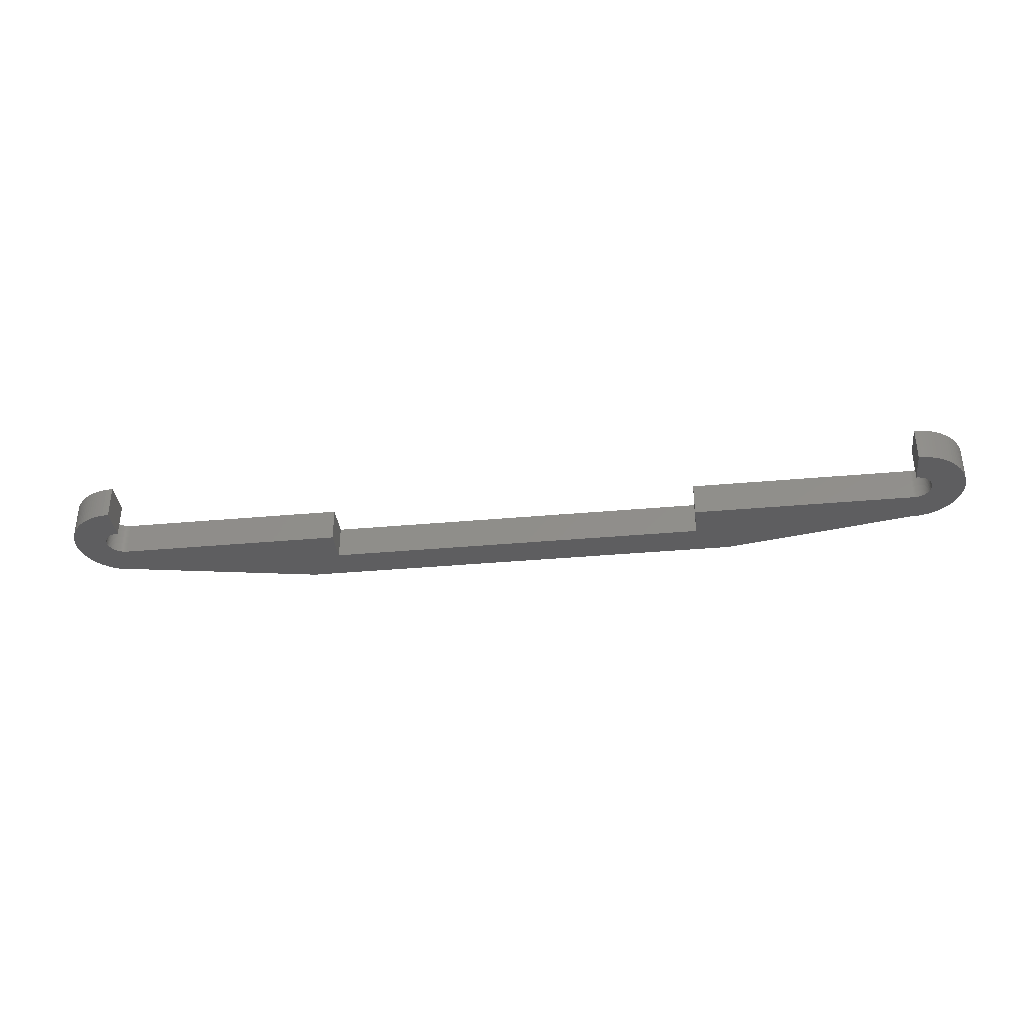
<metadata>
{"format":"stl","ext":"stl","renderer":"f3d","projection":"perspective","resolution":1024,"background":"white","views":[{"elev":-35.9,"azim":6.8,"up":"+Z"}]}
</metadata>
<code>
# stl→obj: 436 verts, 868 faces
v 57 6 3
v 19.95 3 3
v 54.05 3 3
v 17 6 3
v 19.95 0 3
v 0.009999 0 3
v 0 3 3
v 0 0 3
v 0.009999 -0.0003143 3
v -0.09418 -0.00296 3
v -0.2826 2.991 3
v -0.188 -0.01183 3
v -0.564 2.965 3
v -0.2811 -0.02657 3
v -0.8432 2.92 3
v -0.373 -0.04713 3
v -1.119 2.859 3
v -0.4635 -0.07342 3
v -1.391 2.78 3
v -0.5522 -0.1053 3
v -1.657 2.684 3
v -0.6387 -0.1428 3
v -1.916 2.572 3
v -0.7226 -0.1855 3
v -2.168 2.443 3
v -0.8037 -0.2335 3
v -2.411 2.299 3
v -0.8817 -0.2865 3
v -2.645 2.141 3
v -0.9561 -0.3442 3
v -2.868 1.967 3
v -1.027 -0.4065 3
v -3.08 1.78 3
v -1.093 -0.4732 3
v -3.28 1.58 3
v -1.156 -0.5439 3
v -3.467 1.368 3
v -1.214 -0.6183 3
v -3.641 1.145 3
v -1.266 -0.6963 3
v 75.5 -1.5 3
v 78.5 -1.5 3
v 78.49 -1.217 3
v 75.5 -1.406 3
v 78.46 -0.936 3
v 78.49 -1.783 3
v 75.49 -1.312 3
v 78.42 -0.6568 3
v 75.5 -1.594 3
v 75.47 -1.219 3
v 78.36 -0.3809 3
v 78.46 -2.064 3
v 75.45 -1.127 3
v 78.28 -0.1094 3
v 75.49 -1.688 3
v 75.43 -1.036 3
v 78.18 0.1566 3
v 78.42 -2.343 3
v 75.39 -0.9478 3
v 78.07 0.416 3
v 75.47 -1.781 3
v 75.36 -0.8613 3
v 77.94 0.6679 3
v 78.36 -2.619 3
v 75.31 -0.7774 3
v 77.8 0.9112 3
v 75.45 -1.873 3
v 75.27 -0.6963 3
v 77.64 1.145 3
v 78.28 -2.891 3
v 75.21 -0.6183 3
v 77.47 1.368 3
v 75.43 -1.964 3
v 75.16 -0.5439 3
v 77.28 1.58 3
v 78.18 -3.157 3
v 75.09 -0.4732 3
v 77.08 1.78 3
v 75.39 -2.052 3
v 75.03 -0.4065 3
v 76.87 1.967 3
v 78.07 -3.416 3
v 74.96 -0.3442 3
v 76.64 2.141 3
v 75.36 -2.139 3
v 74.88 -0.2865 3
v 76.41 2.299 3
v 77.94 -3.668 3
v 74.8 -0.2335 3
v 76.17 2.443 3
v 75.31 -2.223 3
v 74.72 -0.1855 3
v 75.92 2.572 3
v 77.8 -3.911 3
v 74.64 -0.1428 3
v 75.66 2.684 3
v 75.27 -2.304 3
v 77.64 -4.145 3
v 74.55 -0.1053 3
v 75.39 2.78 3
v 74.46 -0.07342 3
v 75.12 2.859 3
v 74.37 -0.04713 3
v 74.84 2.92 3
v 74.28 -0.02657 3
v 74.56 2.965 3
v 74.19 -0.01183 3
v 74.28 2.991 3
v 74.09 -0.00296 3
v 74 3 3
v 74 0 3
v 73.99 0 3
v 54.05 0 3
v 75.21 -2.382 3
v 77.47 -4.368 3
v 75.16 -2.456 3
v 77.28 -4.58 3
v 75.09 -2.527 3
v 77.08 -4.78 3
v 75.03 -2.593 3
v 76.87 -4.967 3
v 74.96 -2.656 3
v 76.64 -5.141 3
v 74.88 -2.714 3
v 76.41 -5.299 3
v 74.8 -2.766 3
v 76.17 -5.443 3
v 74.72 -2.814 3
v 75.92 -5.572 3
v 74.64 -2.857 3
v 75.66 -5.684 3
v 74.55 -2.895 3
v 75.39 -5.78 3
v 74.46 -2.927 3
v 75.12 -5.859 3
v 74.37 -2.953 3
v 74.84 -5.92 3
v 74.28 -2.973 3
v 74.56 -5.965 3
v 74.19 -2.988 3
v 74.28 -5.991 3
v 74.09 -2.997 3
v 74 -3 3
v 74 -6 3
v 73.99 -6 3
v 73.99 -3 3
v 73.99 -0.0003143 3
v 0 -3 3
v 0.009999 -6 3
v 0.009999 -3 3
v 0 -6 3
v -0.09418 -2.997 3
v -0.2826 -5.991 3
v -0.188 -2.988 3
v -0.564 -5.965 3
v -0.2811 -2.973 3
v -0.8432 -5.92 3
v -0.373 -2.953 3
v -1.119 -5.859 3
v -0.4635 -2.927 3
v -1.391 -5.78 3
v -0.5522 -2.895 3
v -1.657 -5.684 3
v -0.6387 -2.857 3
v -1.916 -5.572 3
v -0.7226 -2.814 3
v -2.168 -5.443 3
v -0.8037 -2.766 3
v -2.411 -5.299 3
v -0.8817 -2.714 3
v -2.645 -5.141 3
v -0.9561 -2.656 3
v -2.868 -4.967 3
v -1.027 -2.593 3
v -3.08 -4.78 3
v -1.093 -2.527 3
v -3.28 -4.58 3
v -1.156 -2.456 3
v -3.467 -4.368 3
v -1.214 -2.382 3
v -3.641 -4.145 3
v -1.266 -2.304 3
v -3.799 -3.911 3
v -1.314 -2.223 3
v -3.943 -3.668 3
v -1.357 -2.139 3
v -4.072 -3.416 3
v -1.395 -2.052 3
v -4.184 -3.157 3
v -1.427 -1.964 3
v -4.28 -2.891 3
v -1.453 -1.873 3
v -4.359 -2.619 3
v -1.473 -1.781 3
v -4.42 -2.343 3
v -1.488 -1.688 3
v -4.465 -2.064 3
v -1.497 -1.594 3
v -4.491 -1.783 3
v -1.5 -1.5 3
v -3.799 0.9112 3
v -1.314 -0.7774 3
v -3.943 0.6679 3
v -1.357 -0.8613 3
v -4.072 0.416 3
v -1.395 -0.9478 3
v -4.184 0.1566 3
v -1.427 -1.036 3
v -4.28 -0.1094 3
v -1.453 -1.127 3
v -4.359 -0.3809 3
v -1.473 -1.219 3
v -4.42 -0.6568 3
v -1.488 -1.312 3
v -4.465 -0.936 3
v -1.497 -1.406 3
v -4.491 -1.217 3
v -4.5 -1.5 3
v 0 -3 0
v 0.009999 -6 0
v 0 -6 0
v 0.009999 -3 0
v -0.09418 -2.997 0
v -0.2826 -5.991 0
v -0.188 -2.988 0
v -0.564 -5.965 0
v -0.2811 -2.973 0
v -0.8432 -5.92 0
v -0.373 -2.953 0
v -1.119 -5.859 0
v -0.4635 -2.927 0
v -1.391 -5.78 0
v -0.5522 -2.895 0
v -1.657 -5.684 0
v -0.6387 -2.857 0
v -1.916 -5.572 0
v -0.7226 -2.814 0
v -2.168 -5.443 0
v -0.8037 -2.766 0
v -2.411 -5.299 0
v -0.8817 -2.714 0
v -2.645 -5.141 0
v -0.9561 -2.656 0
v -2.868 -4.967 0
v -1.027 -2.593 0
v -3.08 -4.78 0
v -1.093 -2.527 0
v -3.28 -4.58 0
v -1.156 -2.456 0
v -3.467 -4.368 0
v -1.214 -2.382 0
v -3.641 -4.145 0
v -1.266 -2.304 0
v 0.009999 -0.0003143 0
v 0 0 0
v 0.009999 0 0
v 19.95 0 0
v 17 6 0
v 19.95 3 0
v 0 3 0
v -0.09418 -0.00296 0
v -0.2826 2.991 0
v -0.188 -0.01183 0
v -0.564 2.965 0
v -0.2811 -0.02657 0
v -0.8432 2.92 0
v -0.373 -0.04713 0
v -1.119 2.859 0
v -0.4635 -0.07342 0
v -1.391 2.78 0
v -0.5522 -0.1053 0
v -1.657 2.684 0
v -0.6387 -0.1428 0
v -1.916 2.572 0
v -0.7226 -0.1855 0
v -2.168 2.443 0
v -0.8037 -0.2335 0
v -2.411 2.299 0
v -0.8817 -0.2865 0
v -2.645 2.141 0
v -0.9561 -0.3442 0
v -2.868 1.967 0
v -1.027 -0.4065 0
v -3.08 1.78 0
v -1.093 -0.4732 0
v -3.28 1.58 0
v -1.156 -0.5439 0
v -3.467 1.368 0
v -1.214 -0.6183 0
v -3.641 1.145 0
v -1.266 -0.6963 0
v -3.799 0.9112 0
v -1.314 -0.7774 0
v -3.943 0.6679 0
v -1.357 -0.8613 0
v -4.072 0.416 0
v -1.395 -0.9478 0
v -4.184 0.1566 0
v -1.427 -1.036 0
v -4.28 -0.1094 0
v -1.453 -1.127 0
v -4.359 -0.3809 0
v -1.473 -1.219 0
v -4.42 -0.6568 0
v -1.488 -1.312 0
v -4.465 -0.936 0
v -1.497 -1.406 0
v -4.491 -1.217 0
v -1.5 -1.5 0
v -3.799 -3.911 0
v -1.314 -2.223 0
v -3.943 -3.668 0
v -1.357 -2.139 0
v -4.072 -3.416 0
v -1.395 -2.052 0
v -4.184 -3.157 0
v -1.427 -1.964 0
v -4.28 -2.891 0
v -1.453 -1.873 0
v -4.359 -2.619 0
v -1.473 -1.781 0
v -4.42 -2.343 0
v -1.488 -1.688 0
v -4.465 -2.064 0
v -1.497 -1.594 0
v -4.491 -1.783 0
v -4.5 -1.5 0
v 75.5 -1.5 0
v 78.5 -1.5 0
v 78.49 -1.783 0
v 75.5 -1.594 0
v 78.46 -2.064 0
v 78.49 -1.217 0
v 75.49 -1.688 0
v 78.42 -2.343 0
v 75.5 -1.406 0
v 78.46 -0.936 0
v 75.47 -1.781 0
v 78.36 -2.619 0
v 75.45 -1.873 0
v 78.28 -2.891 0
v 75.49 -1.312 0
v 75.43 -1.964 0
v 78.18 -3.157 0
v 78.42 -0.6568 0
v 75.39 -2.052 0
v 78.07 -3.416 0
v 75.47 -1.219 0
v 75.36 -2.139 0
v 77.94 -3.668 0
v 78.36 -0.3809 0
v 75.31 -2.223 0
v 77.8 -3.911 0
v 75.45 -1.127 0
v 75.27 -2.304 0
v 77.64 -4.145 0
v 78.28 -0.1094 0
v 75.21 -2.382 0
v 77.47 -4.368 0
v 75.43 -1.036 0
v 75.16 -2.456 0
v 77.28 -4.58 0
v 78.18 0.1566 0
v 75.09 -2.527 0
v 77.08 -4.78 0
v 75.39 -0.9478 0
v 75.03 -2.593 0
v 76.87 -4.967 0
v 78.07 0.416 0
v 74.96 -2.656 0
v 76.64 -5.141 0
v 75.36 -0.8613 0
v 77.94 0.6679 0
v 74.88 -2.714 0
v 76.41 -5.299 0
v 74.8 -2.766 0
v 76.17 -5.443 0
v 75.31 -0.7774 0
v 74.72 -2.814 0
v 75.92 -5.572 0
v 77.8 0.9112 0
v 74.64 -2.857 0
v 75.66 -5.684 0
v 75.27 -0.6963 0
v 77.64 1.145 0
v 74.55 -2.895 0
v 75.39 -5.78 0
v 74.46 -2.927 0
v 75.12 -5.859 0
v 74.37 -2.953 0
v 74.84 -5.92 0
v 74.28 -2.973 0
v 74.56 -5.965 0
v 74.19 -2.988 0
v 74.28 -5.991 0
v 74.09 -2.997 0
v 74 -6 0
v 74 -3 0
v 73.99 -6 0
v 73.99 -3 0
v 75.21 -0.6183 0
v 77.47 1.368 0
v 75.16 -0.5439 0
v 77.28 1.58 0
v 75.09 -0.4732 0
v 77.08 1.78 0
v 75.03 -0.4065 0
v 76.87 1.967 0
v 74.96 -0.3442 0
v 76.64 2.141 0
v 74.88 -0.2865 0
v 76.41 2.299 0
v 74.8 -0.2335 0
v 76.17 2.443 0
v 74.72 -0.1855 0
v 75.92 2.572 0
v 74.64 -0.1428 0
v 75.66 2.684 0
v 74.55 -0.1053 0
v 75.39 2.78 0
v 74.46 -0.07342 0
v 75.12 2.859 0
v 74.37 -0.04713 0
v 74.84 2.92 0
v 74.28 -0.02657 0
v 74.56 2.965 0
v 74.19 -0.01183 0
v 74.28 2.991 0
v 74.09 -0.00296 0
v 74 0 0
v 74 3 0
v 73.99 0 0
v 73.99 -0.0003143 0
v 57 6 0
v 54.05 0 0
v 54.05 3 0
f 1 2 3
f 4 2 1
f 4 5 2
f 4 6 5
f 7 6 4
f 8 6 7
f 6 8 9
f 7 10 8
f 11 10 7
f 10 11 12
f 13 12 11
f 12 13 14
f 15 14 13
f 14 15 16
f 17 16 15
f 16 17 18
f 19 18 17
f 18 19 20
f 21 20 19
f 20 21 22
f 23 22 21
f 22 23 24
f 25 24 23
f 24 25 26
f 27 26 25
f 26 27 28
f 29 28 27
f 28 29 30
f 31 30 29
f 30 31 32
f 33 32 31
f 32 33 34
f 35 34 33
f 34 35 36
f 37 36 35
f 36 37 38
f 39 38 37
f 38 39 40
f 41 42 43
f 44 43 45
f 42 41 46
f 47 45 48
f 49 46 41
f 50 48 51
f 46 49 52
f 53 51 54
f 55 52 49
f 56 54 57
f 52 55 58
f 59 57 60
f 61 58 55
f 62 60 63
f 58 61 64
f 65 63 66
f 67 64 61
f 68 66 69
f 64 67 70
f 71 69 72
f 73 70 67
f 74 72 75
f 70 73 76
f 77 75 78
f 79 76 73
f 80 78 81
f 76 79 82
f 83 81 84
f 85 82 79
f 86 84 87
f 82 85 88
f 89 87 90
f 91 88 85
f 92 90 93
f 88 91 94
f 95 93 96
f 97 94 91
f 94 97 98
f 43 44 41
f 45 47 44
f 48 50 47
f 51 53 50
f 54 56 53
f 57 59 56
f 99 96 100
f 60 62 59
f 63 65 62
f 66 68 65
f 69 71 68
f 72 74 71
f 101 100 102
f 75 77 74
f 78 80 77
f 81 83 80
f 84 86 83
f 103 102 104
f 87 89 86
f 90 92 89
f 93 95 92
f 105 104 106
f 96 99 95
f 100 101 99
f 102 103 101
f 107 106 108
f 104 105 103
f 106 107 105
f 108 109 107
f 110 109 108
f 110 111 109
f 110 112 111
f 1 112 110
f 113 1 3
f 1 113 112
f 114 98 97
f 98 114 115
f 116 115 114
f 115 116 117
f 118 117 116
f 117 118 119
f 120 119 118
f 119 120 121
f 122 121 120
f 121 122 123
f 124 123 122
f 123 124 125
f 126 125 124
f 125 126 127
f 128 127 126
f 127 128 129
f 130 129 128
f 129 130 131
f 132 131 130
f 131 132 133
f 134 133 132
f 133 134 135
f 136 135 134
f 135 136 137
f 138 137 136
f 137 138 139
f 140 139 138
f 139 140 141
f 142 141 140
f 143 141 142
f 143 144 141
f 145 143 146
f 143 145 144
f 111 112 147
f 148 149 150
f 148 151 149
f 152 151 148
f 153 152 154
f 155 154 156
f 152 153 151
f 157 156 158
f 159 158 160
f 161 160 162
f 154 155 153
f 163 162 164
f 165 164 166
f 167 166 168
f 156 157 155
f 169 168 170
f 171 170 172
f 173 172 174
f 175 174 176
f 158 159 157
f 177 176 178
f 179 178 180
f 181 180 182
f 183 182 184
f 185 184 186
f 160 161 159
f 187 186 188
f 189 188 190
f 191 190 192
f 193 192 194
f 195 194 196
f 197 196 198
f 199 198 200
f 201 40 39
f 162 163 161
f 40 201 202
f 164 165 163
f 203 202 201
f 166 167 165
f 202 203 204
f 168 169 167
f 205 204 203
f 170 171 169
f 204 205 206
f 172 173 171
f 207 206 205
f 174 175 173
f 206 207 208
f 176 177 175
f 209 208 207
f 178 179 177
f 208 209 210
f 180 181 179
f 211 210 209
f 182 183 181
f 210 211 212
f 184 185 183
f 213 212 211
f 186 187 185
f 212 213 214
f 188 189 187
f 215 214 213
f 190 191 189
f 214 215 216
f 192 193 191
f 217 216 215
f 194 195 193
f 216 217 200
f 196 197 195
f 218 200 217
f 198 199 197
f 200 218 199
f 219 220 221
f 220 219 222
f 221 223 219
f 224 223 221
f 223 224 225
f 226 225 224
f 225 226 227
f 228 227 226
f 227 228 229
f 230 229 228
f 229 230 231
f 232 231 230
f 231 232 233
f 234 233 232
f 233 234 235
f 236 235 234
f 235 236 237
f 238 237 236
f 237 238 239
f 240 239 238
f 239 240 241
f 242 241 240
f 241 242 243
f 244 243 242
f 243 244 245
f 246 245 244
f 245 246 247
f 248 247 246
f 247 248 249
f 250 249 248
f 249 250 251
f 252 251 250
f 251 252 253
f 254 255 256
f 257 258 259
f 256 258 257
f 260 256 255
f 256 260 258
f 261 260 255
f 262 261 263
f 264 263 265
f 261 262 260
f 266 265 267
f 268 267 269
f 270 269 271
f 263 264 262
f 272 271 273
f 274 273 275
f 276 275 277
f 265 266 264
f 278 277 279
f 280 279 281
f 282 281 283
f 284 283 285
f 267 268 266
f 286 285 287
f 288 287 289
f 290 289 291
f 292 291 293
f 294 293 295
f 269 270 268
f 296 295 297
f 298 297 299
f 300 299 301
f 302 301 303
f 304 303 305
f 306 305 307
f 308 307 309
f 310 253 252
f 271 272 270
f 253 310 311
f 273 274 272
f 312 311 310
f 275 276 274
f 311 312 313
f 277 278 276
f 314 313 312
f 279 280 278
f 313 314 315
f 281 282 280
f 316 315 314
f 283 284 282
f 315 316 317
f 285 286 284
f 318 317 316
f 287 288 286
f 317 318 319
f 289 290 288
f 320 319 318
f 291 292 290
f 319 320 321
f 293 294 292
f 322 321 320
f 295 296 294
f 321 322 323
f 297 298 296
f 324 323 322
f 299 300 298
f 323 324 325
f 301 302 300
f 326 325 324
f 303 304 302
f 325 326 309
f 305 306 304
f 327 309 326
f 307 308 306
f 309 327 308
f 328 329 330
f 331 330 332
f 329 328 333
f 334 332 335
f 336 333 328
f 333 336 337
f 338 335 339
f 340 339 341
f 342 337 336
f 343 341 344
f 337 342 345
f 346 344 347
f 348 345 342
f 349 347 350
f 345 348 351
f 352 350 353
f 354 351 348
f 355 353 356
f 351 354 357
f 358 356 359
f 360 357 354
f 361 359 362
f 357 360 363
f 364 362 365
f 366 363 360
f 367 365 368
f 363 366 369
f 370 368 371
f 372 369 366
f 369 372 373
f 374 371 375
f 376 375 377
f 378 373 372
f 379 377 380
f 373 378 381
f 382 380 383
f 384 381 378
f 381 384 385
f 330 331 328
f 332 334 331
f 335 338 334
f 339 340 338
f 341 343 340
f 344 346 343
f 386 383 387
f 347 349 346
f 350 352 349
f 353 355 352
f 356 358 355
f 359 361 358
f 388 387 389
f 362 364 361
f 365 367 364
f 368 370 367
f 371 374 370
f 390 389 391
f 375 376 374
f 377 379 376
f 380 382 379
f 392 391 393
f 383 386 382
f 387 388 386
f 389 390 388
f 394 393 395
f 391 392 390
f 393 394 392
f 395 396 394
f 397 396 395
f 397 398 396
f 399 398 397
f 398 399 400
f 401 385 384
f 385 401 402
f 403 402 401
f 402 403 404
f 405 404 403
f 404 405 406
f 407 406 405
f 406 407 408
f 409 408 407
f 408 409 410
f 411 410 409
f 410 411 412
f 413 412 411
f 412 413 414
f 415 414 413
f 414 415 416
f 417 416 415
f 416 417 418
f 419 418 417
f 418 419 420
f 421 420 419
f 420 421 422
f 423 422 421
f 422 423 424
f 425 424 423
f 424 425 426
f 427 426 425
f 426 427 428
f 429 428 427
f 430 428 429
f 430 431 428
f 432 430 433
f 430 432 431
f 432 434 431
f 435 434 432
f 436 434 435
f 259 434 436
f 434 259 258
f 256 5 6
f 5 256 257
f 435 112 113
f 112 435 432
f 258 7 4
f 7 258 260
f 431 1 110
f 1 431 434
f 434 4 1
f 4 434 258
f 5 259 2
f 259 5 257
f 435 3 436
f 3 435 113
f 259 3 2
f 3 259 436
f 327 217 308
f 217 327 218
f 282 33 31
f 33 282 284
f 270 21 19
f 21 270 272
f 296 203 294
f 203 296 205
f 264 15 13
f 15 264 266
f 302 209 300
f 209 302 211
f 290 37 288
f 37 290 39
f 286 33 284
f 33 286 35
f 276 27 25
f 27 276 278
f 278 29 27
f 29 278 280
f 262 13 11
f 13 262 264
f 246 177 248
f 177 246 175
f 252 183 310
f 183 252 181
f 306 213 304
f 213 306 215
f 288 35 286
f 35 288 37
f 294 201 292
f 201 294 203
f 292 39 290
f 39 292 201
f 300 207 298
f 207 300 209
f 298 205 296
f 205 298 207
f 304 211 302
f 211 304 213
f 308 215 306
f 215 308 217
f 274 25 23
f 25 274 276
f 272 23 21
f 23 272 274
f 280 31 29
f 31 280 282
f 266 17 15
f 17 266 268
f 268 19 17
f 19 268 270
f 260 11 7
f 11 260 262
f 221 149 151
f 149 221 220
f 246 173 175
f 173 246 244
f 238 165 167
f 165 238 236
f 242 169 171
f 169 242 240
f 236 163 165
f 163 236 234
f 232 159 161
f 159 232 230
f 230 157 159
f 157 230 228
f 226 153 155
f 153 226 224
f 314 189 316
f 189 314 187
f 310 185 312
f 185 310 183
f 250 181 252
f 181 250 179
f 320 195 322
f 195 320 193
f 316 191 318
f 191 316 189
f 322 197 324
f 197 322 195
f 326 218 327
f 218 326 199
f 244 171 173
f 171 244 242
f 240 167 169
f 167 240 238
f 234 161 163
f 161 234 232
f 228 155 157
f 155 228 226
f 224 151 153
f 151 224 221
f 312 187 314
f 187 312 185
f 248 179 250
f 179 248 177
f 318 193 320
f 193 318 191
f 324 199 326
f 199 324 197
f 271 18 20
f 18 271 269
f 204 293 202
f 293 204 295
f 186 315 188
f 315 186 313
f 279 26 28
f 26 279 277
f 219 152 148
f 152 219 223
f 255 9 8
f 9 255 254
f 200 307 216
f 307 200 309
f 212 301 210
f 301 212 303
f 216 305 214
f 305 216 307
f 36 285 34
f 285 36 287
f 202 291 40
f 291 202 293
f 38 287 36
f 287 38 289
f 261 8 10
f 8 261 255
f 269 16 18
f 16 269 267
f 275 22 24
f 22 275 273
f 277 24 26
f 24 277 275
f 222 148 150
f 148 222 219
f 235 166 164
f 166 235 237
f 198 309 200
f 309 198 325
f 180 253 182
f 253 180 251
f 176 249 178
f 249 176 247
f 206 295 204
f 295 206 297
f 208 297 206
f 297 208 299
f 210 299 208
f 299 210 301
f 214 303 212
f 303 214 305
f 40 289 38
f 289 40 291
f 34 283 32
f 283 34 285
f 267 14 16
f 14 267 265
f 263 10 12
f 10 263 261
f 265 12 14
f 12 265 263
f 273 20 22
f 20 273 271
f 283 30 32
f 30 283 281
f 281 28 30
f 28 281 279
f 233 164 162
f 164 233 235
f 229 160 158
f 160 229 231
f 225 156 154
f 156 225 227
f 239 170 168
f 170 239 241
f 241 172 170
f 172 241 243
f 174 247 176
f 247 174 245
f 196 325 198
f 325 196 323
f 188 317 190
f 317 188 315
f 192 321 194
f 321 192 319
f 182 311 184
f 311 182 253
f 178 251 180
f 251 178 249
f 231 162 160
f 162 231 233
f 227 158 156
f 158 227 229
f 223 154 152
f 154 223 225
f 237 168 166
f 168 237 239
f 243 174 172
f 174 243 245
f 194 323 196
f 323 194 321
f 190 319 192
f 319 190 317
f 184 313 186
f 313 184 311
f 9 256 6
f 256 9 254
f 149 222 150
f 222 149 220
f 46 329 42
f 329 46 330
f 399 144 145
f 144 399 397
f 368 119 121
f 119 368 365
f 387 131 133
f 131 387 383
f 88 347 82
f 347 88 350
f 393 137 139
f 137 393 391
f 70 339 64
f 339 70 341
f 115 356 98
f 356 115 359
f 365 117 119
f 117 365 362
f 377 125 127
f 125 377 375
f 375 123 125
f 123 375 371
f 395 139 141
f 139 395 393
f 404 78 75
f 78 404 406
f 66 385 69
f 385 66 381
f 58 332 52
f 332 58 335
f 117 359 115
f 359 117 362
f 94 350 88
f 350 94 353
f 98 353 94
f 353 98 356
f 76 341 70
f 341 76 344
f 82 344 76
f 344 82 347
f 64 335 58
f 335 64 339
f 52 330 46
f 330 52 332
f 380 127 129
f 127 380 377
f 383 129 131
f 129 383 380
f 371 121 123
f 121 371 368
f 391 135 137
f 135 391 389
f 389 133 135
f 133 389 387
f 397 141 144
f 141 397 395
f 406 81 78
f 81 406 408
f 414 93 90
f 93 414 416
f 410 87 84
f 87 410 412
f 416 96 93
f 96 416 418
f 420 102 100
f 102 420 422
f 422 104 102
f 104 422 424
f 426 108 106
f 108 426 428
f 57 369 60
f 369 57 363
f 63 381 66
f 381 63 373
f 69 402 72
f 402 69 385
f 48 351 51
f 351 48 345
f 54 363 57
f 363 54 357
f 45 345 48
f 345 45 337
f 42 333 43
f 333 42 329
f 408 84 81
f 84 408 410
f 412 90 87
f 90 412 414
f 418 100 96
f 100 418 420
f 424 106 104
f 106 424 426
f 428 110 108
f 110 428 431
f 60 373 63
f 373 60 369
f 72 404 75
f 404 72 402
f 51 357 54
f 357 51 351
f 43 337 45
f 337 43 333
f 386 134 132
f 134 386 388
f 352 85 349
f 85 352 91
f 366 62 372
f 62 366 59
f 374 126 124
f 126 374 376
f 430 109 111
f 109 430 429
f 398 146 143
f 146 398 400
f 331 41 328
f 41 331 49
f 340 61 338
f 61 340 67
f 334 49 331
f 49 334 55
f 364 116 361
f 116 364 118
f 355 91 352
f 91 355 97
f 361 114 358
f 114 361 116
f 396 143 142
f 143 396 398
f 388 136 134
f 136 388 390
f 379 130 128
f 130 379 382
f 376 128 126
f 128 376 379
f 433 111 147
f 111 433 430
f 417 92 95
f 92 417 415
f 328 44 336
f 44 328 41
f 384 71 401
f 71 384 68
f 403 77 405
f 77 403 74
f 349 79 346
f 79 349 85
f 346 73 343
f 73 346 79
f 343 67 340
f 67 343 73
f 338 55 334
f 55 338 61
f 358 97 355
f 97 358 114
f 364 120 118
f 120 364 367
f 390 138 136
f 138 390 392
f 394 142 140
f 142 394 396
f 392 140 138
f 140 392 394
f 382 132 130
f 132 382 386
f 367 122 120
f 122 367 370
f 370 124 122
f 124 370 374
f 419 95 99
f 95 419 417
f 423 101 103
f 101 423 421
f 427 105 107
f 105 427 425
f 413 86 89
f 86 413 411
f 411 83 86
f 83 411 409
f 407 77 80
f 77 407 405
f 336 47 342
f 47 336 44
f 360 59 366
f 59 360 56
f 348 53 354
f 53 348 50
f 378 68 384
f 68 378 65
f 401 74 403
f 74 401 71
f 421 99 101
f 99 421 419
f 425 103 105
f 103 425 423
f 429 107 109
f 107 429 427
f 415 89 92
f 89 415 413
f 409 80 83
f 80 409 407
f 342 50 348
f 50 342 47
f 354 56 360
f 56 354 53
f 372 65 378
f 65 372 62
f 399 146 400
f 146 399 145
f 433 112 432
f 112 433 147

</code>
